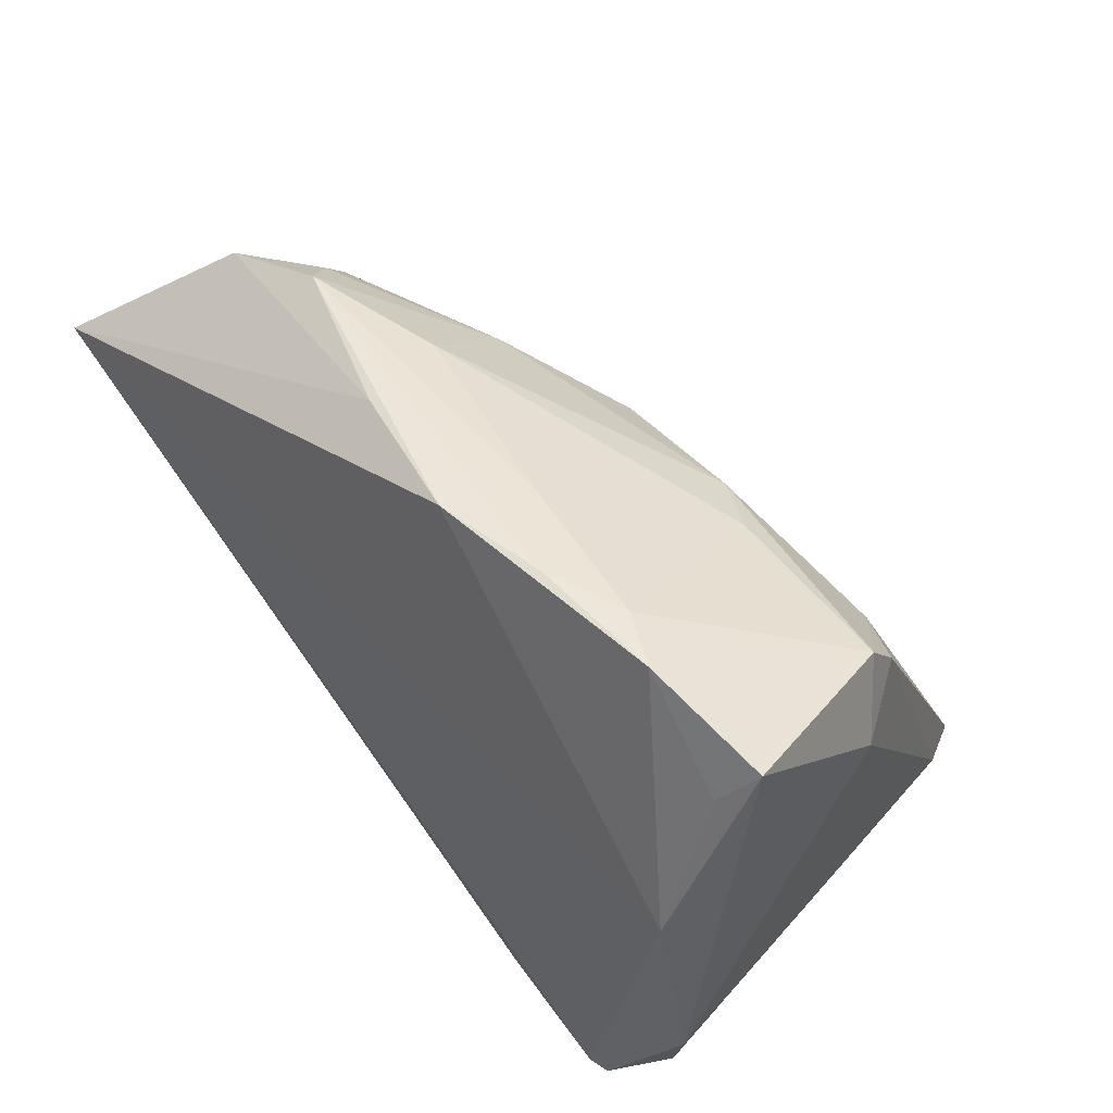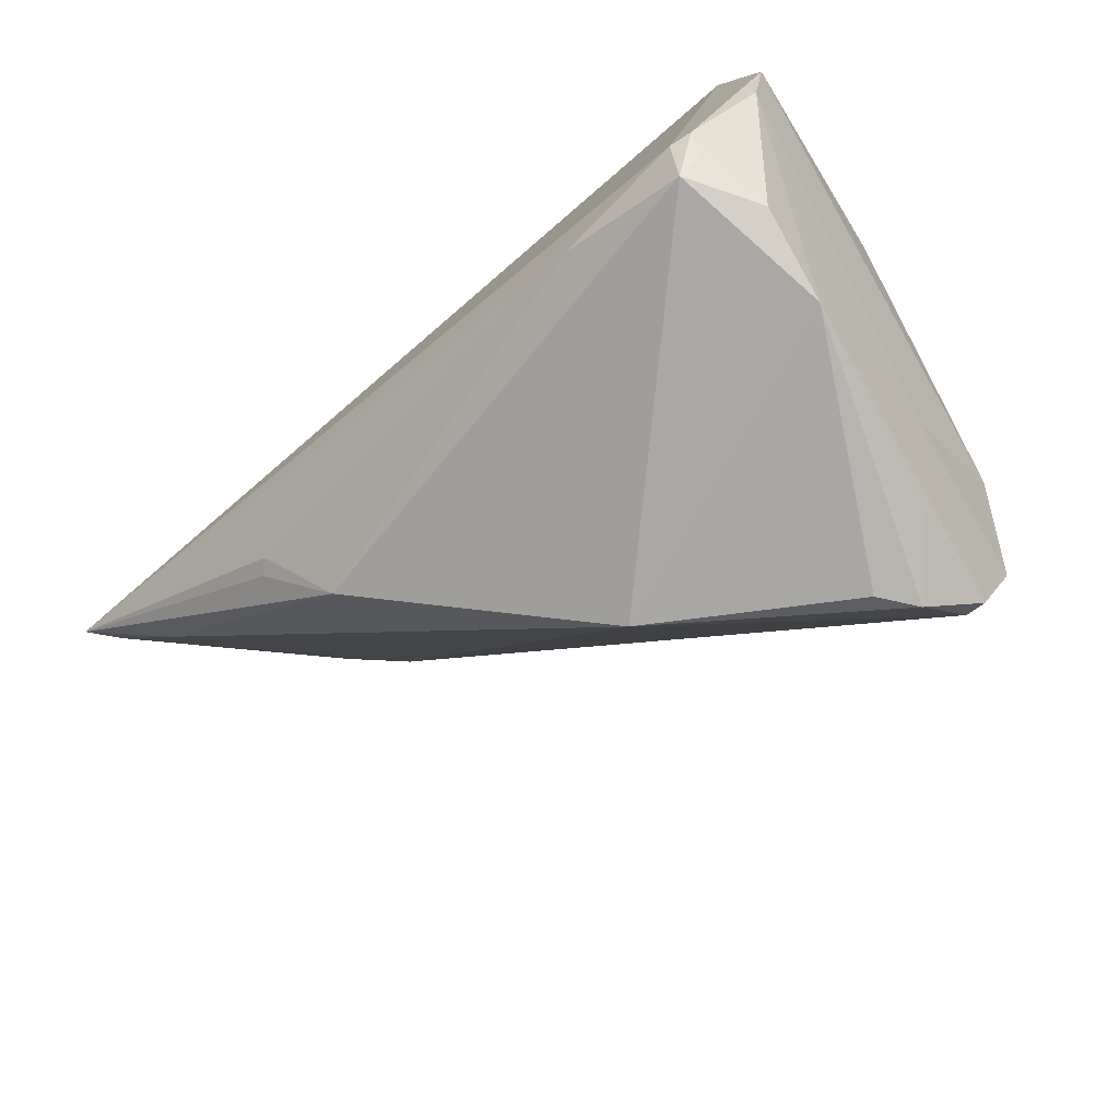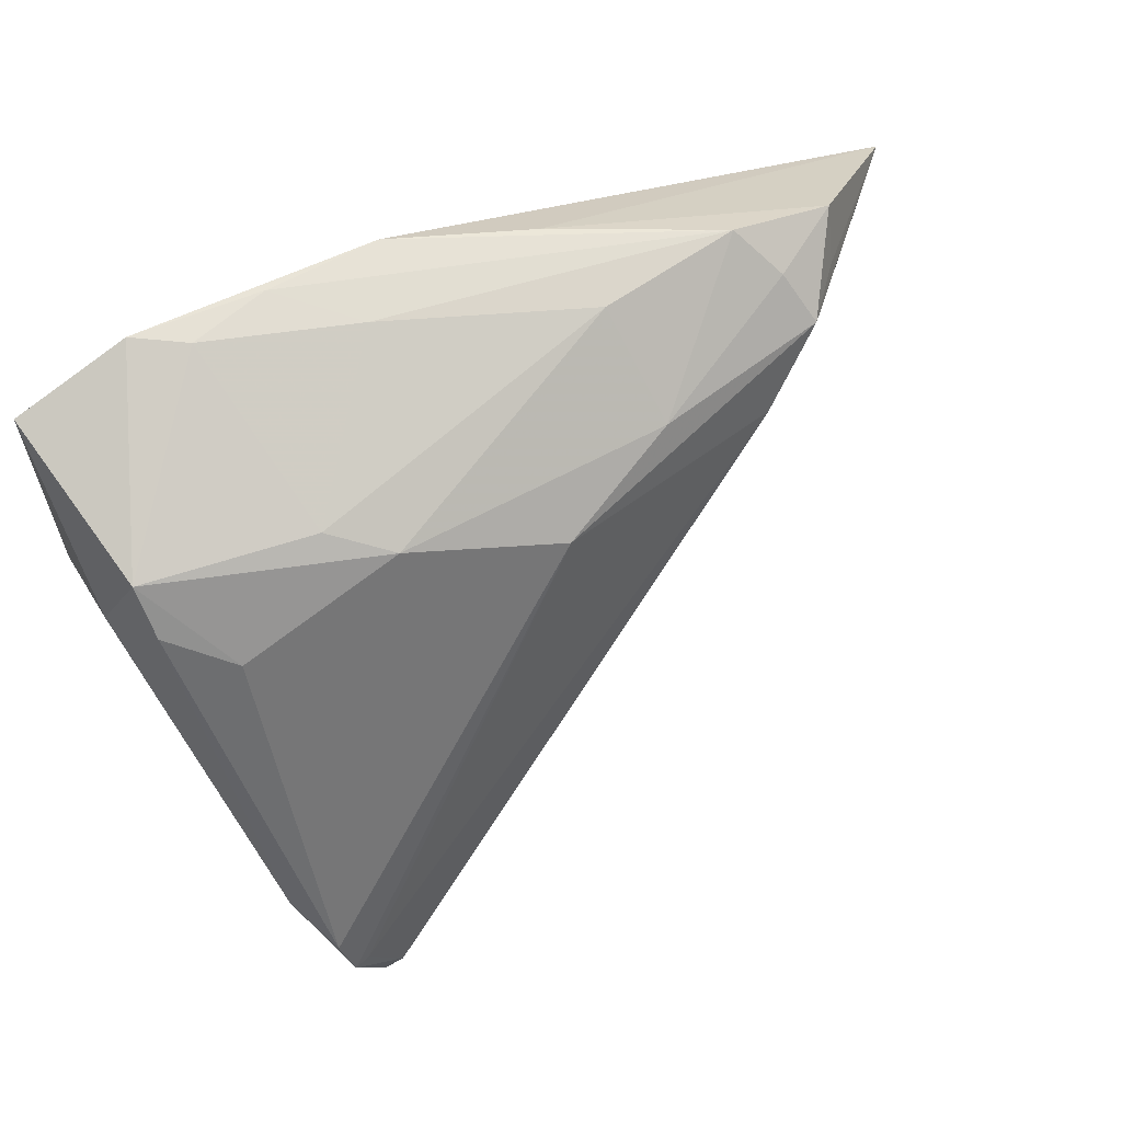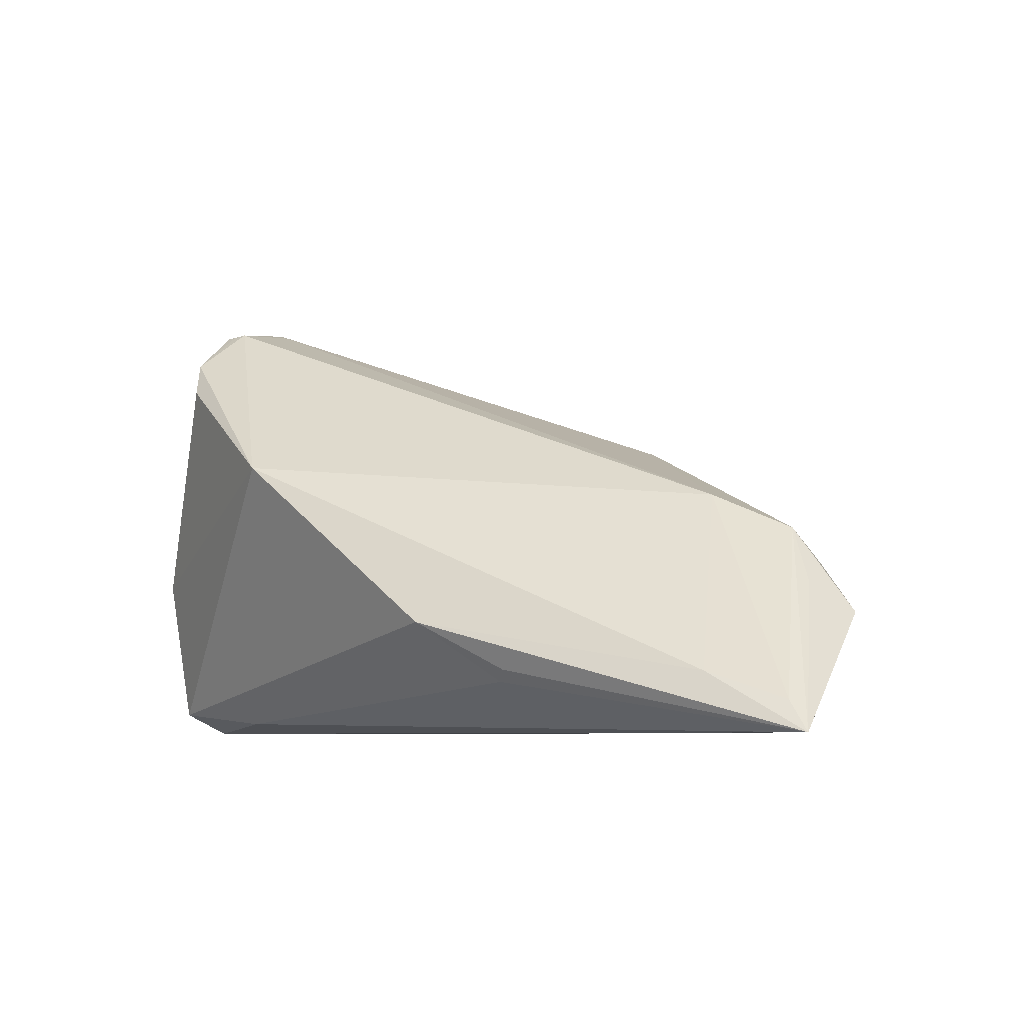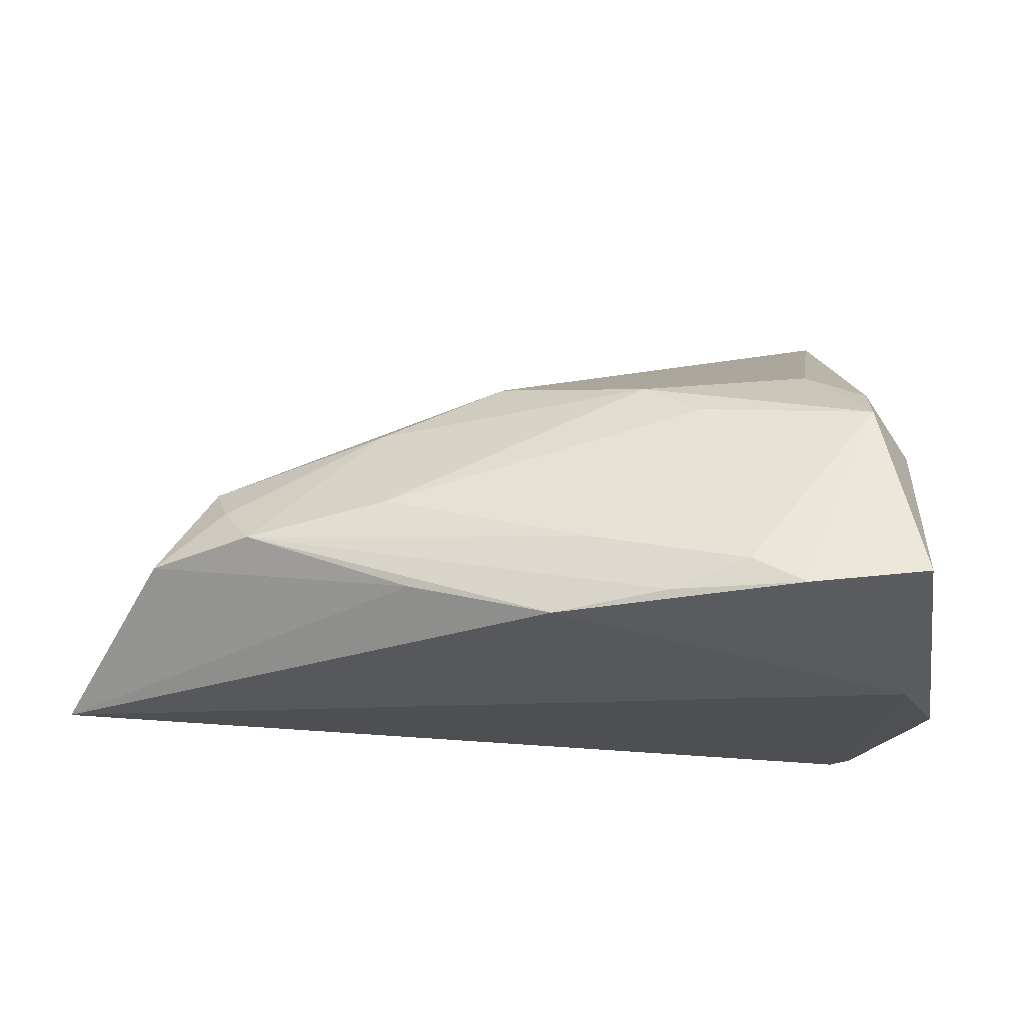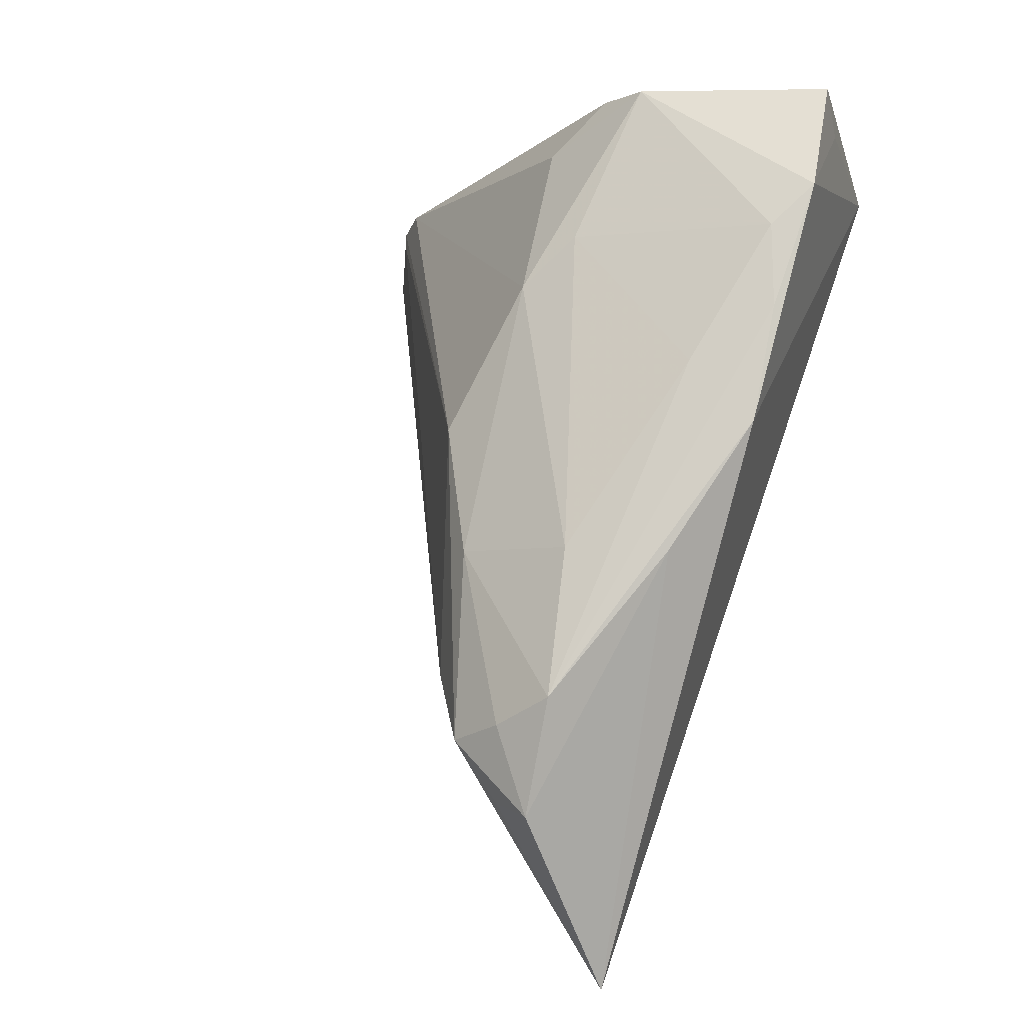
<metadata>
{"format":"obj","ext":"obj","renderer":"f3d","projection":"perspective","resolution":1024,"background":"white","views":[{"elev":50.8,"azim":-130.8,"up":"+Y"},{"elev":-79.3,"azim":-139.3,"up":"+Y"},{"elev":62.0,"azim":-22.5,"up":"+Y"},{"elev":-6.2,"azim":71.8,"up":"+Z"},{"elev":-18.2,"azim":-170.4,"up":"+Z"},{"elev":77.6,"azim":109.2,"up":"+Y"}]}
</metadata>
<code>
v 0.01676 -0.01632 -0.01405
v 0.007951 0.03057 -0.008262
v -0.04189 0.02554 0.0002286
v 0.02245 -0.008413 -0.0192
v -0.03771 -0.01371 0.01904
v -0.02197 -0.02561 -0.02464
v -0.02427 0.02571 0.001583
v -0.03197 -0.02015 0.02526
v 0.03307 0.02191 -0.009863
v -0.04374 0.009554 -0.02578
v 0.01025 0.02294 0.001607
v 0.02251 0.03092 -0.0115
v -0.03639 -0.02471 0.008422
v 0.04671 0.01484 -0.02578
v -0.004431 -0.02997 0.004517
v -0.01812 0.02345 0.005119
v -0.009535 0.03329 -0.02172
v -0.02928 -0.02755 0.02437
v -0.04669 -0.0009739 -0.02383
v -0.02581 -0.03251 0.01982
v -0.03504 -0.02714 -0.02578
v -0.0339 -0.03184 -0.02345
v -0.03625 -0.0295 -0.02356
v -0.01353 0.0326 -0.01385
v -0.002198 0.01878 0.00781
v 0.04382 0.01422 -0.02251
v -0.03729 -0.02677 -0.02543
v -0.03472 0.03384 -0.01995
v -0.03493 0.01757 0.007537
v 0.02112 -0.008236 -0.02045
v -0.0293 0.03363 -0.01717
v 0.03382 0.02691 -0.01314
v -0.04131 0.02103 0.003771
v 0.02624 0.0268 -0.007502
v -0.04385 0.02512 -0.02059
v 0.02205 0.01581 0.0001775
v -0.02126 0.03377 -0.02001
v -0.04464 -0.01522 -0.02381
v -0.04671 0.02966 -0.01819
v -0.04671 -0.008394 -0.02465
v -0.03149 -0.03096 0.01327
v -0.02314 -0.0334 0.01602
v -0.0303 -0.02809 0.02438
v -0.03464 -0.01608 0.02465
v -0.03355 -0.02056 0.02578
v 0.03796 0.007722 -0.0196
v -0.03807 -0.03154 -0.01641
v -0.02832 -0.02653 0.02462
v 0.005217 0.03199 -0.01795
v -0.03612 -0.03384 -0.007337
v -0.04516 0.01734 -0.002263
v 0.02854 0.02231 -0.003852
f 22 15 50
f 22 1 15
f 50 15 42
f 42 20 50
f 15 20 42
f 48 20 15
f 6 21 14
f 6 22 21
f 1 22 6
f 51 3 39
f 39 40 51
f 21 40 10
f 10 17 14
f 14 21 10
f 47 22 50
f 30 6 14
f 1 6 30
f 14 17 49
f 49 17 12
f 25 16 44
f 11 16 25
f 25 52 11
f 44 16 29
f 29 16 3
f 5 51 40
f 19 40 39
f 39 10 19
f 19 10 40
f 35 10 39
f 21 22 27
f 27 40 21
f 44 5 45
f 45 5 13
f 45 25 44
f 8 25 45
f 48 8 45
f 14 49 32
f 32 49 12
f 46 1 14
f 15 1 46
f 14 1 4
f 4 30 14
f 1 30 4
f 12 17 37
f 12 37 24
f 24 37 31
f 44 29 33
f 33 29 3
f 3 51 33
f 33 5 44
f 51 5 33
f 22 47 23
f 23 27 22
f 47 27 23
f 40 27 38
f 38 27 47
f 38 47 50
f 50 13 38
f 13 5 38
f 38 5 40
f 48 45 43
f 43 13 50
f 43 45 13
f 9 52 14
f 14 32 9
f 9 32 52
f 34 32 12
f 52 32 34
f 34 12 11
f 11 52 34
f 14 52 26
f 26 46 14
f 15 46 36
f 36 48 15
f 36 26 52
f 46 26 36
f 36 8 48
f 36 25 8
f 52 25 36
f 31 37 28
f 39 3 28
f 3 31 28
f 28 35 39
f 28 37 17
f 17 10 28
f 10 35 28
f 12 24 2
f 11 12 2
f 2 16 11
f 7 31 3
f 7 24 31
f 7 2 24
f 3 16 7
f 16 2 7
f 20 48 18
f 18 43 20
f 48 43 18
f 50 20 41
f 41 43 50
f 20 43 41

</code>
